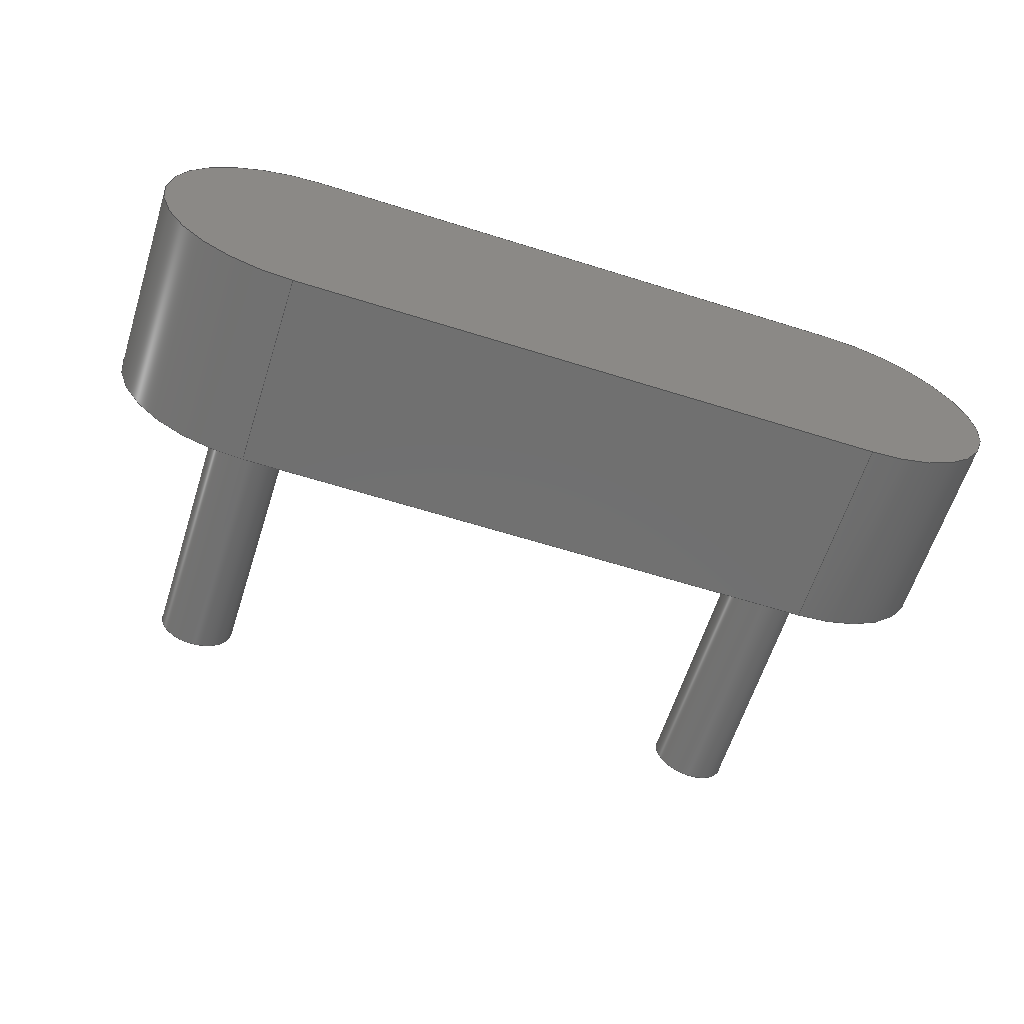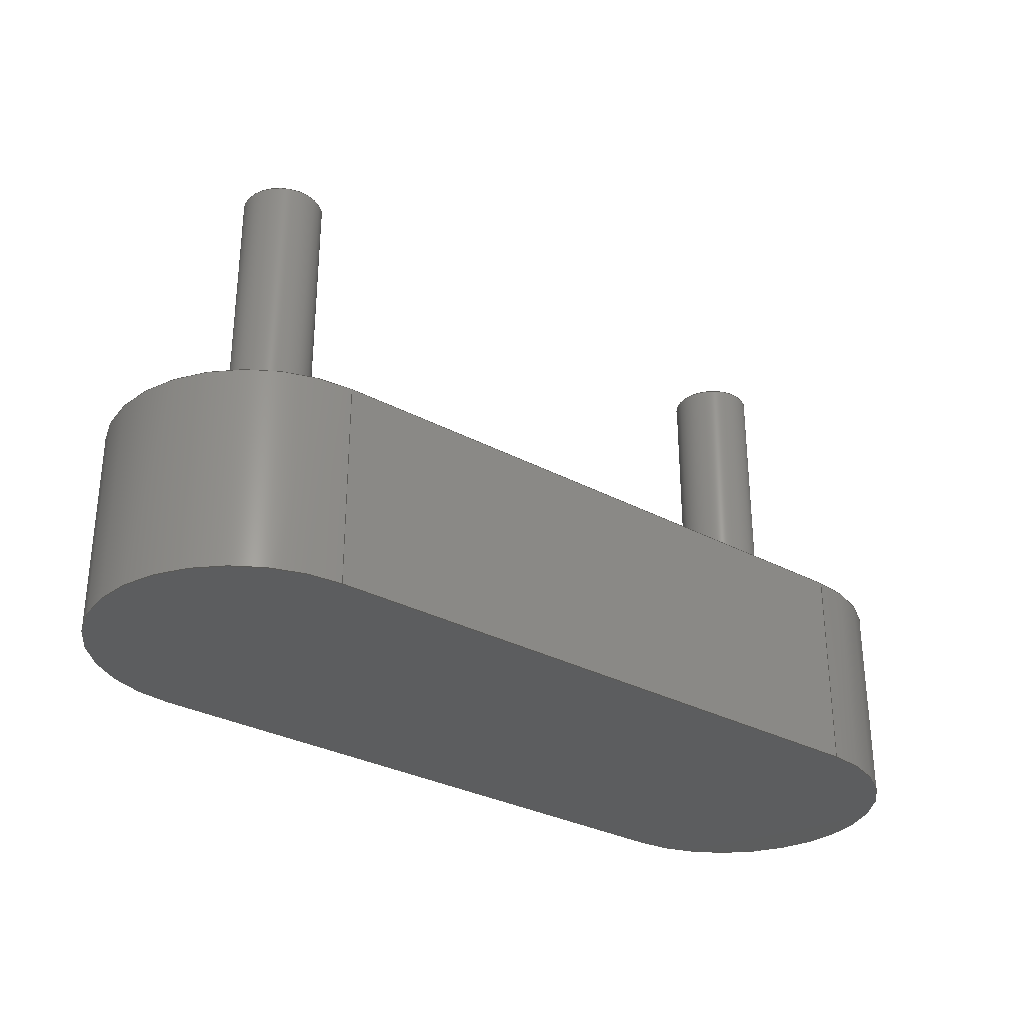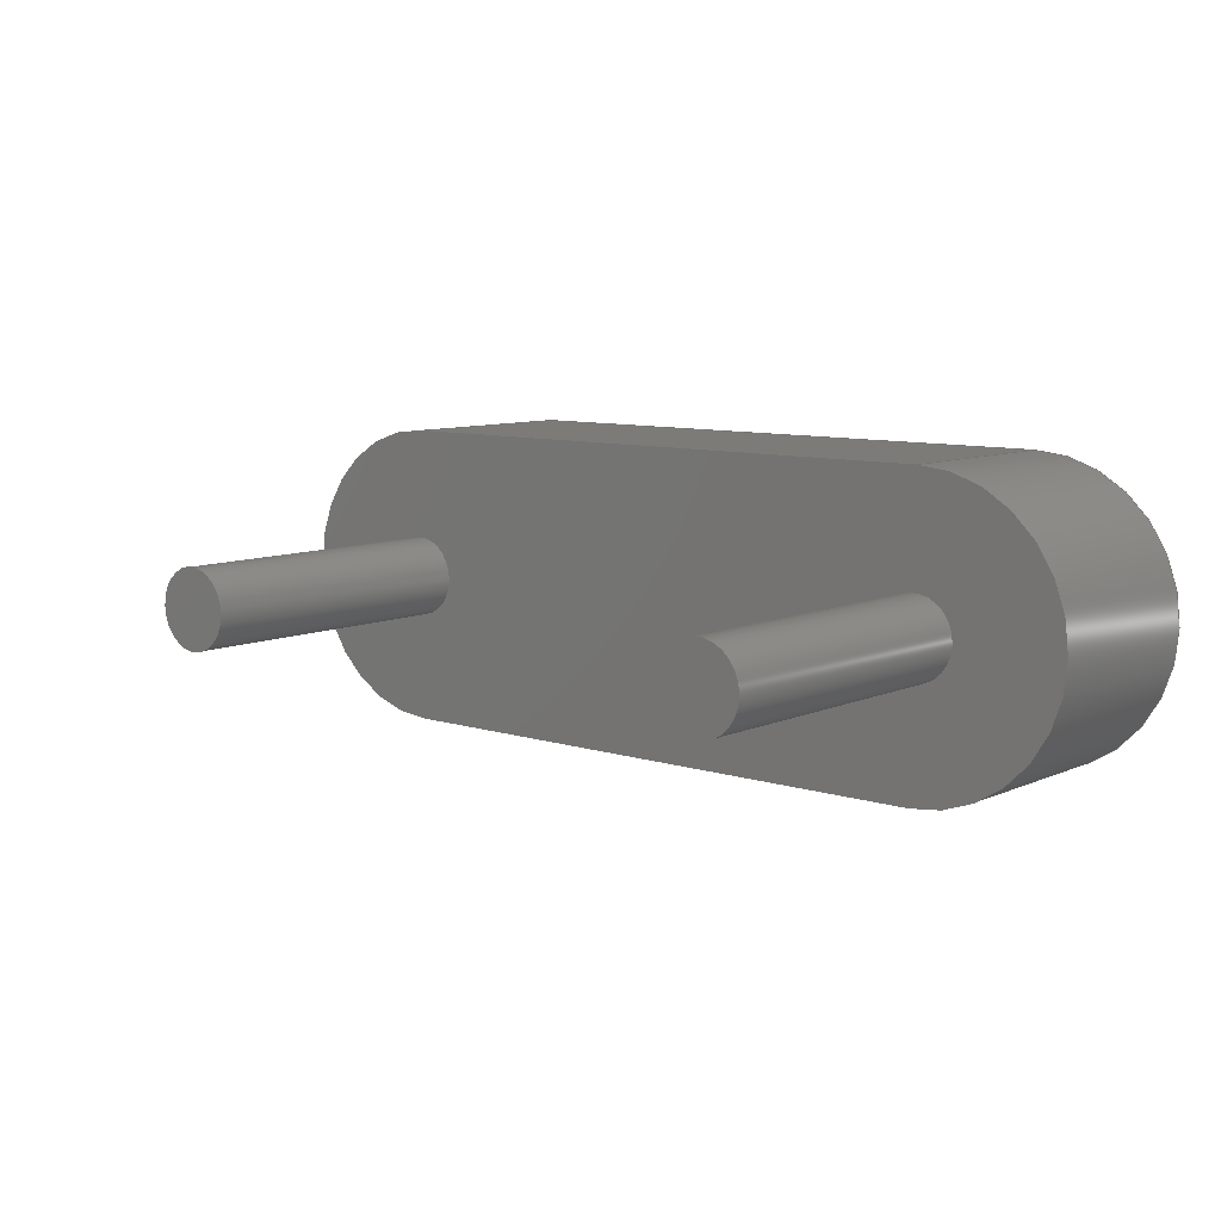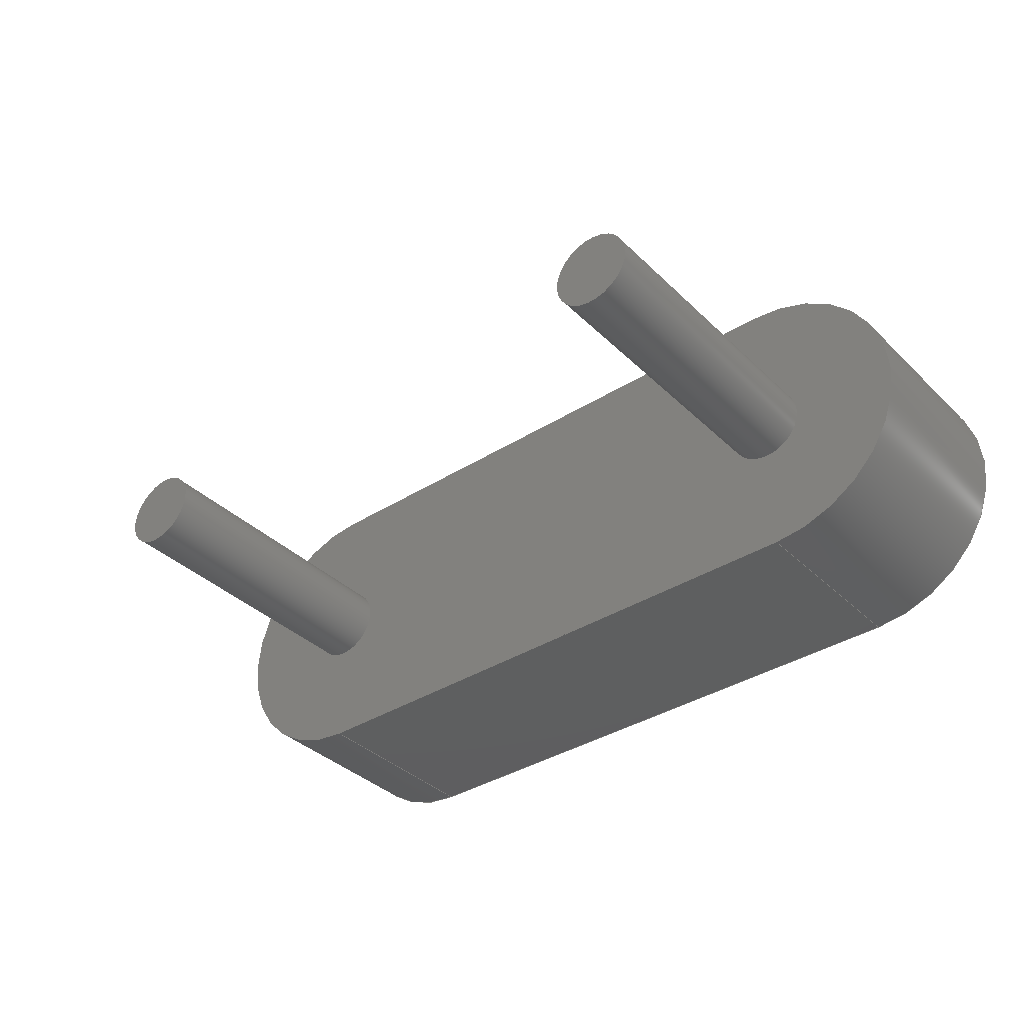
<metadata>
{"format":"step","ext":"step","renderer":"f3d","projection":"perspective","resolution":1024,"background":"white","views":[{"elev":-62.3,"azim":162.3,"up":"+Y"},{"elev":-30.6,"azim":142.2,"up":"+Z"},{"elev":8.9,"azim":40.5,"up":"+Y"},{"elev":-36.8,"azim":39.2,"up":"+Y"}]}
</metadata>
<code>
ISO-10303-21;
DATA;
#1=MECHANICAL_DESIGN_GEOMETRIC_PRESENTATION_REPRESENTATION('',(#133,#134,
#135),#270);
#2=SHAPE_REPRESENTATION_RELATIONSHIP('SRR','None',#277,#3);
#3=ADVANCED_BREP_SHAPE_REPRESENTATION('',(#4),#269);
#4=MANIFOLD_SOLID_BREP('Body1',#146);
#5=FACE_BOUND('',#32,.T.);
#6=FACE_BOUND('',#33,.T.);
#7=PLANE('',#163);
#8=PLANE('',#167);
#9=PLANE('',#168);
#10=PLANE('',#172);
#11=PLANE('',#176);
#12=PLANE('',#177);
#13=FACE_OUTER_BOUND('',#23,.T.);
#14=FACE_OUTER_BOUND('',#24,.T.);
#15=FACE_OUTER_BOUND('',#25,.T.);
#16=FACE_OUTER_BOUND('',#26,.T.);
#17=FACE_OUTER_BOUND('',#27,.T.);
#18=FACE_OUTER_BOUND('',#28,.T.);
#19=FACE_OUTER_BOUND('',#29,.T.);
#20=FACE_OUTER_BOUND('',#30,.T.);
#21=FACE_OUTER_BOUND('',#31,.T.);
#22=FACE_OUTER_BOUND('',#34,.T.);
#23=EDGE_LOOP('',(#93,#94,#95,#96));
#24=EDGE_LOOP('',(#97));
#25=EDGE_LOOP('',(#98,#99,#100,#101));
#26=EDGE_LOOP('',(#102));
#27=EDGE_LOOP('',(#103,#104,#105,#106));
#28=EDGE_LOOP('',(#107,#108,#109,#110));
#29=EDGE_LOOP('',(#111,#112,#113,#114));
#30=EDGE_LOOP('',(#115,#116,#117,#118));
#31=EDGE_LOOP('',(#119,#120,#121,#122));
#32=EDGE_LOOP('',(#123));
#33=EDGE_LOOP('',(#124));
#34=EDGE_LOOP('',(#125,#126,#127,#128));
#35=LINE('',#231,#45);
#36=LINE('',#238,#46);
#37=LINE('',#244,#47);
#38=LINE('',#246,#48);
#39=LINE('',#248,#49);
#40=LINE('',#249,#50);
#41=LINE('',#255,#51);
#42=LINE('',#258,#52);
#43=LINE('',#260,#53);
#44=LINE('',#261,#54);
#45=VECTOR('',#184,0.2);
#46=VECTOR('',#193,0.2);
#47=VECTOR('',#200,1);
#48=VECTOR('',#201,1);
#49=VECTOR('',#202,1);
#50=VECTOR('',#203,1);
#51=VECTOR('',#210,1);
#52=VECTOR('',#213,1);
#53=VECTOR('',#214,1);
#54=VECTOR('',#215,1);
#55=CIRCLE('',#161,0.2);
#56=CIRCLE('',#162,0.2);
#57=CIRCLE('',#165,0.2);
#58=CIRCLE('',#166,0.2);
#59=CIRCLE('',#170,0.75);
#60=CIRCLE('',#171,0.75);
#61=CIRCLE('',#174,0.75);
#62=CIRCLE('',#175,0.75);
#63=VERTEX_POINT('',#228);
#64=VERTEX_POINT('',#230);
#65=VERTEX_POINT('',#235);
#66=VERTEX_POINT('',#237);
#67=VERTEX_POINT('',#242);
#68=VERTEX_POINT('',#243);
#69=VERTEX_POINT('',#245);
#70=VERTEX_POINT('',#247);
#71=VERTEX_POINT('',#251);
#72=VERTEX_POINT('',#253);
#73=VERTEX_POINT('',#257);
#74=VERTEX_POINT('',#259);
#75=EDGE_CURVE('',#63,#63,#55,.T.);
#76=EDGE_CURVE('',#63,#64,#35,.T.);
#77=EDGE_CURVE('',#64,#64,#56,.T.);
#78=EDGE_CURVE('',#65,#65,#57,.T.);
#79=EDGE_CURVE('',#65,#66,#36,.T.);
#80=EDGE_CURVE('',#66,#66,#58,.T.);
#81=EDGE_CURVE('',#67,#68,#37,.T.);
#82=EDGE_CURVE('',#67,#69,#38,.T.);
#83=EDGE_CURVE('',#70,#69,#39,.T.);
#84=EDGE_CURVE('',#68,#70,#40,.T.);
#85=EDGE_CURVE('',#68,#71,#59,.T.);
#86=EDGE_CURVE('',#72,#70,#60,.T.);
#87=EDGE_CURVE('',#71,#72,#41,.T.);
#88=EDGE_CURVE('',#71,#73,#42,.T.);
#89=EDGE_CURVE('',#74,#72,#43,.T.);
#90=EDGE_CURVE('',#73,#74,#44,.T.);
#91=EDGE_CURVE('',#73,#67,#61,.T.);
#92=EDGE_CURVE('',#69,#74,#62,.T.);
#93=ORIENTED_EDGE('',*,*,#75,.F.);
#94=ORIENTED_EDGE('',*,*,#76,.T.);
#95=ORIENTED_EDGE('',*,*,#77,.F.);
#96=ORIENTED_EDGE('',*,*,#76,.F.);
#97=ORIENTED_EDGE('',*,*,#75,.T.);
#98=ORIENTED_EDGE('',*,*,#78,.F.);
#99=ORIENTED_EDGE('',*,*,#79,.T.);
#100=ORIENTED_EDGE('',*,*,#80,.F.);
#101=ORIENTED_EDGE('',*,*,#79,.F.);
#102=ORIENTED_EDGE('',*,*,#78,.T.);
#103=ORIENTED_EDGE('',*,*,#81,.F.);
#104=ORIENTED_EDGE('',*,*,#82,.T.);
#105=ORIENTED_EDGE('',*,*,#83,.F.);
#106=ORIENTED_EDGE('',*,*,#84,.F.);
#107=ORIENTED_EDGE('',*,*,#85,.F.);
#108=ORIENTED_EDGE('',*,*,#84,.T.);
#109=ORIENTED_EDGE('',*,*,#86,.F.);
#110=ORIENTED_EDGE('',*,*,#87,.F.);
#111=ORIENTED_EDGE('',*,*,#88,.F.);
#112=ORIENTED_EDGE('',*,*,#87,.T.);
#113=ORIENTED_EDGE('',*,*,#89,.F.);
#114=ORIENTED_EDGE('',*,*,#90,.F.);
#115=ORIENTED_EDGE('',*,*,#91,.F.);
#116=ORIENTED_EDGE('',*,*,#90,.T.);
#117=ORIENTED_EDGE('',*,*,#92,.F.);
#118=ORIENTED_EDGE('',*,*,#82,.F.);
#119=ORIENTED_EDGE('',*,*,#91,.T.);
#120=ORIENTED_EDGE('',*,*,#81,.T.);
#121=ORIENTED_EDGE('',*,*,#85,.T.);
#122=ORIENTED_EDGE('',*,*,#88,.T.);
#123=ORIENTED_EDGE('',*,*,#77,.T.);
#124=ORIENTED_EDGE('',*,*,#80,.T.);
#125=ORIENTED_EDGE('',*,*,#92,.T.);
#126=ORIENTED_EDGE('',*,*,#89,.T.);
#127=ORIENTED_EDGE('',*,*,#86,.T.);
#128=ORIENTED_EDGE('',*,*,#83,.T.);
#129=CYLINDRICAL_SURFACE('',#160,0.2);
#130=CYLINDRICAL_SURFACE('',#164,0.2);
#131=CYLINDRICAL_SURFACE('',#169,0.75);
#132=CYLINDRICAL_SURFACE('',#173,0.75);
#133=STYLED_ITEM('',(#286),#136);
#134=STYLED_ITEM('',(#286),#138);
#135=STYLED_ITEM('',(#287),#4);
#136=ADVANCED_FACE('',(#13),#129,.T.);
#137=ADVANCED_FACE('',(#14),#7,.T.);
#138=ADVANCED_FACE('',(#15),#130,.T.);
#139=ADVANCED_FACE('',(#16),#8,.T.);
#140=ADVANCED_FACE('',(#17),#9,.T.);
#141=ADVANCED_FACE('',(#18),#131,.T.);
#142=ADVANCED_FACE('',(#19),#10,.T.);
#143=ADVANCED_FACE('',(#20),#132,.T.);
#144=ADVANCED_FACE('',(#21,#5,#6),#11,.T.);
#145=ADVANCED_FACE('',(#22),#12,.F.);
#146=CLOSED_SHELL('',(#136,#137,#138,#139,#140,#141,#142,#143,#144,#145));
#147=DERIVED_UNIT_ELEMENT(#149,1);
#148=DERIVED_UNIT_ELEMENT(#272,3);
#149=(
MASS_UNIT()
NAMED_UNIT(*)
SI_UNIT(.KILO.,.GRAM.)
);
#150=DERIVED_UNIT((#147,#148));
#151=MEASURE_REPRESENTATION_ITEM('density measure',
POSITIVE_RATIO_MEASURE(7850),#150);
#152=PROPERTY_DEFINITION_REPRESENTATION(#157,#154);
#153=PROPERTY_DEFINITION_REPRESENTATION(#158,#155);
#154=REPRESENTATION('material name',(#156),#269);
#155=REPRESENTATION('density',(#151),#269);
#156=DESCRIPTIVE_REPRESENTATION_ITEM('Steel','Steel');
#157=PROPERTY_DEFINITION('material property','material name',#279);
#158=PROPERTY_DEFINITION('material property','density of part',#279);
#159=AXIS2_PLACEMENT_3D('placement',#226,#178,#179);
#160=AXIS2_PLACEMENT_3D('',#227,#180,#181);
#161=AXIS2_PLACEMENT_3D('',#229,#182,#183);
#162=AXIS2_PLACEMENT_3D('',#232,#185,#186);
#163=AXIS2_PLACEMENT_3D('',#233,#187,#188);
#164=AXIS2_PLACEMENT_3D('',#234,#189,#190);
#165=AXIS2_PLACEMENT_3D('',#236,#191,#192);
#166=AXIS2_PLACEMENT_3D('',#239,#194,#195);
#167=AXIS2_PLACEMENT_3D('',#240,#196,#197);
#168=AXIS2_PLACEMENT_3D('',#241,#198,#199);
#169=AXIS2_PLACEMENT_3D('',#250,#204,#205);
#170=AXIS2_PLACEMENT_3D('',#252,#206,#207);
#171=AXIS2_PLACEMENT_3D('',#254,#208,#209);
#172=AXIS2_PLACEMENT_3D('',#256,#211,#212);
#173=AXIS2_PLACEMENT_3D('',#262,#216,#217);
#174=AXIS2_PLACEMENT_3D('',#263,#218,#219);
#175=AXIS2_PLACEMENT_3D('',#264,#220,#221);
#176=AXIS2_PLACEMENT_3D('',#265,#222,#223);
#177=AXIS2_PLACEMENT_3D('',#266,#224,#225);
#178=DIRECTION('axis',(0,0,1));
#179=DIRECTION('refdir',(1,0,0));
#180=DIRECTION('center_axis',(0,0,1));
#181=DIRECTION('ref_axis',(1,0,0));
#182=DIRECTION('center_axis',(0,0,1));
#183=DIRECTION('ref_axis',(1,0,0));
#184=DIRECTION('',(0,0,-1));
#185=DIRECTION('center_axis',(0,0,-1));
#186=DIRECTION('ref_axis',(1,0,0));
#187=DIRECTION('center_axis',(0,0,1));
#188=DIRECTION('ref_axis',(1,0,0));
#189=DIRECTION('center_axis',(0,0,1));
#190=DIRECTION('ref_axis',(1,0,0));
#191=DIRECTION('center_axis',(0,0,1));
#192=DIRECTION('ref_axis',(1,0,0));
#193=DIRECTION('',(0,0,-1));
#194=DIRECTION('center_axis',(0,0,-1));
#195=DIRECTION('ref_axis',(1,0,0));
#196=DIRECTION('center_axis',(0,0,1));
#197=DIRECTION('ref_axis',(1,0,0));
#198=DIRECTION('center_axis',(0,1,0));
#199=DIRECTION('ref_axis',(1,0,0));
#200=DIRECTION('',(-1,0,0));
#201=DIRECTION('',(0,0,-1));
#202=DIRECTION('',(1,0,0));
#203=DIRECTION('',(0,0,-1));
#204=DIRECTION('center_axis',(0,0,-1));
#205=DIRECTION('ref_axis',(0,1,0));
#206=DIRECTION('center_axis',(0,0,1));
#207=DIRECTION('ref_axis',(0,1,0));
#208=DIRECTION('center_axis',(0,0,-1));
#209=DIRECTION('ref_axis',(0,1,0));
#210=DIRECTION('',(0,0,-1));
#211=DIRECTION('center_axis',(0,-1,0));
#212=DIRECTION('ref_axis',(-1,0,0));
#213=DIRECTION('',(1,0,0));
#214=DIRECTION('',(-1,0,0));
#215=DIRECTION('',(0,0,-1));
#216=DIRECTION('center_axis',(0,0,-1));
#217=DIRECTION('ref_axis',(0,-1,0));
#218=DIRECTION('center_axis',(0,0,1));
#219=DIRECTION('ref_axis',(0,-1,0));
#220=DIRECTION('center_axis',(0,0,-1));
#221=DIRECTION('ref_axis',(0,-1,0));
#222=DIRECTION('center_axis',(0,0,1));
#223=DIRECTION('ref_axis',(1,0,0));
#224=DIRECTION('center_axis',(0,0,1));
#225=DIRECTION('ref_axis',(1,0,0));
#226=CARTESIAN_POINT('',(0,0,0));
#227=CARTESIAN_POINT('Origin',(0,0,0));
#228=CARTESIAN_POINT('',(-0.2,-2.449e-17,1.5));
#229=CARTESIAN_POINT('Origin',(0,0,1.5));
#230=CARTESIAN_POINT('',(-0.2,-2.449e-17,0));
#231=CARTESIAN_POINT('',(-0.2,-2.449e-17,0));
#232=CARTESIAN_POINT('Origin',(0,0,0));
#233=CARTESIAN_POINT('Origin',(0,0,1.5));
#234=CARTESIAN_POINT('Origin',(-3,0,0));
#235=CARTESIAN_POINT('',(-3.2,-2.449e-17,1.5));
#236=CARTESIAN_POINT('Origin',(-3,0,1.5));
#237=CARTESIAN_POINT('',(-3.2,-2.449e-17,0));
#238=CARTESIAN_POINT('',(-3.2,-2.449e-17,0));
#239=CARTESIAN_POINT('Origin',(-3,0,0));
#240=CARTESIAN_POINT('Origin',(-3,0,1.5));
#241=CARTESIAN_POINT('Origin',(-3,0.75,0));
#242=CARTESIAN_POINT('',(9.185e-17,0.75,0));
#243=CARTESIAN_POINT('',(-3,0.75,0));
#244=CARTESIAN_POINT('',(-4.592e-17,0.75,0));
#245=CARTESIAN_POINT('',(9.185e-17,0.75,-1));
#246=CARTESIAN_POINT('',(9.185e-17,0.75,0));
#247=CARTESIAN_POINT('',(-3,0.75,-1));
#248=CARTESIAN_POINT('',(-4.592e-17,0.75,-1));
#249=CARTESIAN_POINT('',(-3,0.75,0));
#250=CARTESIAN_POINT('Origin',(-3,0,0));
#251=CARTESIAN_POINT('',(-3,-0.75,0));
#252=CARTESIAN_POINT('Origin',(-3,0,0));
#253=CARTESIAN_POINT('',(-3,-0.75,-1));
#254=CARTESIAN_POINT('Origin',(-3,0,-1));
#255=CARTESIAN_POINT('',(-3,-0.75,0));
#256=CARTESIAN_POINT('Origin',(0,-0.75,0));
#257=CARTESIAN_POINT('',(0,-0.75,0));
#258=CARTESIAN_POINT('',(-3,-0.75,0));
#259=CARTESIAN_POINT('',(0,-0.75,-1));
#260=CARTESIAN_POINT('',(-3,-0.75,-1));
#261=CARTESIAN_POINT('',(0,-0.75,0));
#262=CARTESIAN_POINT('Origin',(0,0,0));
#263=CARTESIAN_POINT('Origin',(0,0,0));
#264=CARTESIAN_POINT('Origin',(0,0,-1));
#265=CARTESIAN_POINT('Origin',(-1.5,0,0));
#266=CARTESIAN_POINT('Origin',(-1.5,0,-1));
#267=UNCERTAINTY_MEASURE_WITH_UNIT(LENGTH_MEASURE(0.001),#271,
'DISTANCE_ACCURACY_VALUE',
'Maximum model space distance between geometric entities at asserted c
onnectivities');
#268=UNCERTAINTY_MEASURE_WITH_UNIT(LENGTH_MEASURE(0.001),#271,
'DISTANCE_ACCURACY_VALUE',
'Maximum model space distance between geometric entities at asserted c
onnectivities');
#269=(
GEOMETRIC_REPRESENTATION_CONTEXT(3)
GLOBAL_UNCERTAINTY_ASSIGNED_CONTEXT((#267))
GLOBAL_UNIT_ASSIGNED_CONTEXT((#271,#273,#274))
REPRESENTATION_CONTEXT('','3D')
);
#270=(
GEOMETRIC_REPRESENTATION_CONTEXT(3)
GLOBAL_UNCERTAINTY_ASSIGNED_CONTEXT((#268))
GLOBAL_UNIT_ASSIGNED_CONTEXT((#271,#273,#274))
REPRESENTATION_CONTEXT('','3D')
);
#271=(
LENGTH_UNIT()
NAMED_UNIT(*)
SI_UNIT(.CENTI.,.METRE.)
);
#272=(
LENGTH_UNIT()
NAMED_UNIT(*)
SI_UNIT($,.METRE.)
);
#273=(
NAMED_UNIT(*)
PLANE_ANGLE_UNIT()
SI_UNIT($,.RADIAN.)
);
#274=(
NAMED_UNIT(*)
SI_UNIT($,.STERADIAN.)
SOLID_ANGLE_UNIT()
);
#275=SHAPE_DEFINITION_REPRESENTATION(#276,#277);
#276=PRODUCT_DEFINITION_SHAPE('',$,#279);
#277=SHAPE_REPRESENTATION('',(#159),#269);
#278=PRODUCT_DEFINITION_CONTEXT('part definition',#283,'design');
#279=PRODUCT_DEFINITION('plug','plug v1',#280,#278);
#280=PRODUCT_DEFINITION_FORMATION('',$,#285);
#281=PRODUCT_RELATED_PRODUCT_CATEGORY('plug v1','plug v1',(#285));
#282=APPLICATION_PROTOCOL_DEFINITION('international standard',
'automotive_design',2009,#283);
#283=APPLICATION_CONTEXT(
'Core Data for Automotive Mechanical Design Process');
#284=PRODUCT_CONTEXT('part definition',#283,'mechanical');
#285=PRODUCT('plug','plug v1',$,(#284));
#286=PRESENTATION_STYLE_ASSIGNMENT((#288));
#287=PRESENTATION_STYLE_ASSIGNMENT((#289));
#288=SURFACE_STYLE_USAGE(.BOTH.,#290);
#289=SURFACE_STYLE_USAGE(.BOTH.,#291);
#290=SURFACE_SIDE_STYLE('',(#292));
#291=SURFACE_SIDE_STYLE('',(#293));
#292=SURFACE_STYLE_FILL_AREA(#294);
#293=SURFACE_STYLE_FILL_AREA(#295);
#294=FILL_AREA_STYLE('Steel - Satin',(#296));
#295=FILL_AREA_STYLE('Plastic - Glossy (Black)',(#297));
#296=FILL_AREA_STYLE_COLOUR('Steel - Satin',#298);
#297=FILL_AREA_STYLE_COLOUR('Plastic - Glossy (Black)',#299);
#298=COLOUR_RGB('Steel - Satin',0.6275,0.6275,0.6275);
#299=COLOUR_RGB('Plastic - Glossy (Black)',0.09804,0.09804,
0.09804);
ENDSEC;
END-ISO-10303-21;

</code>
